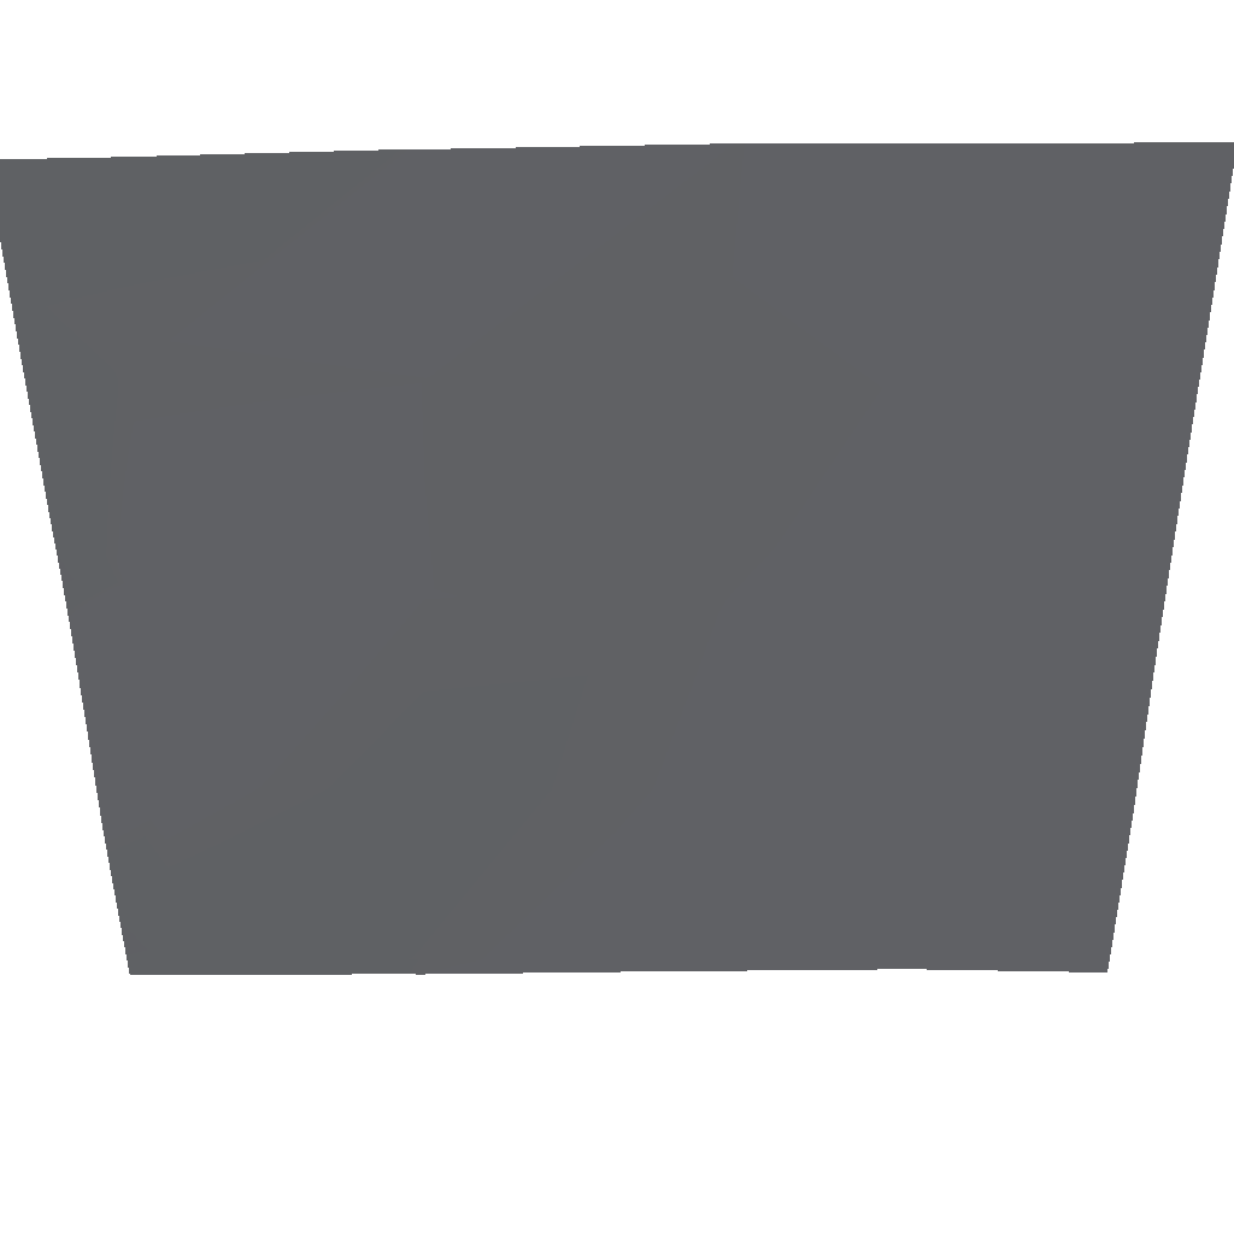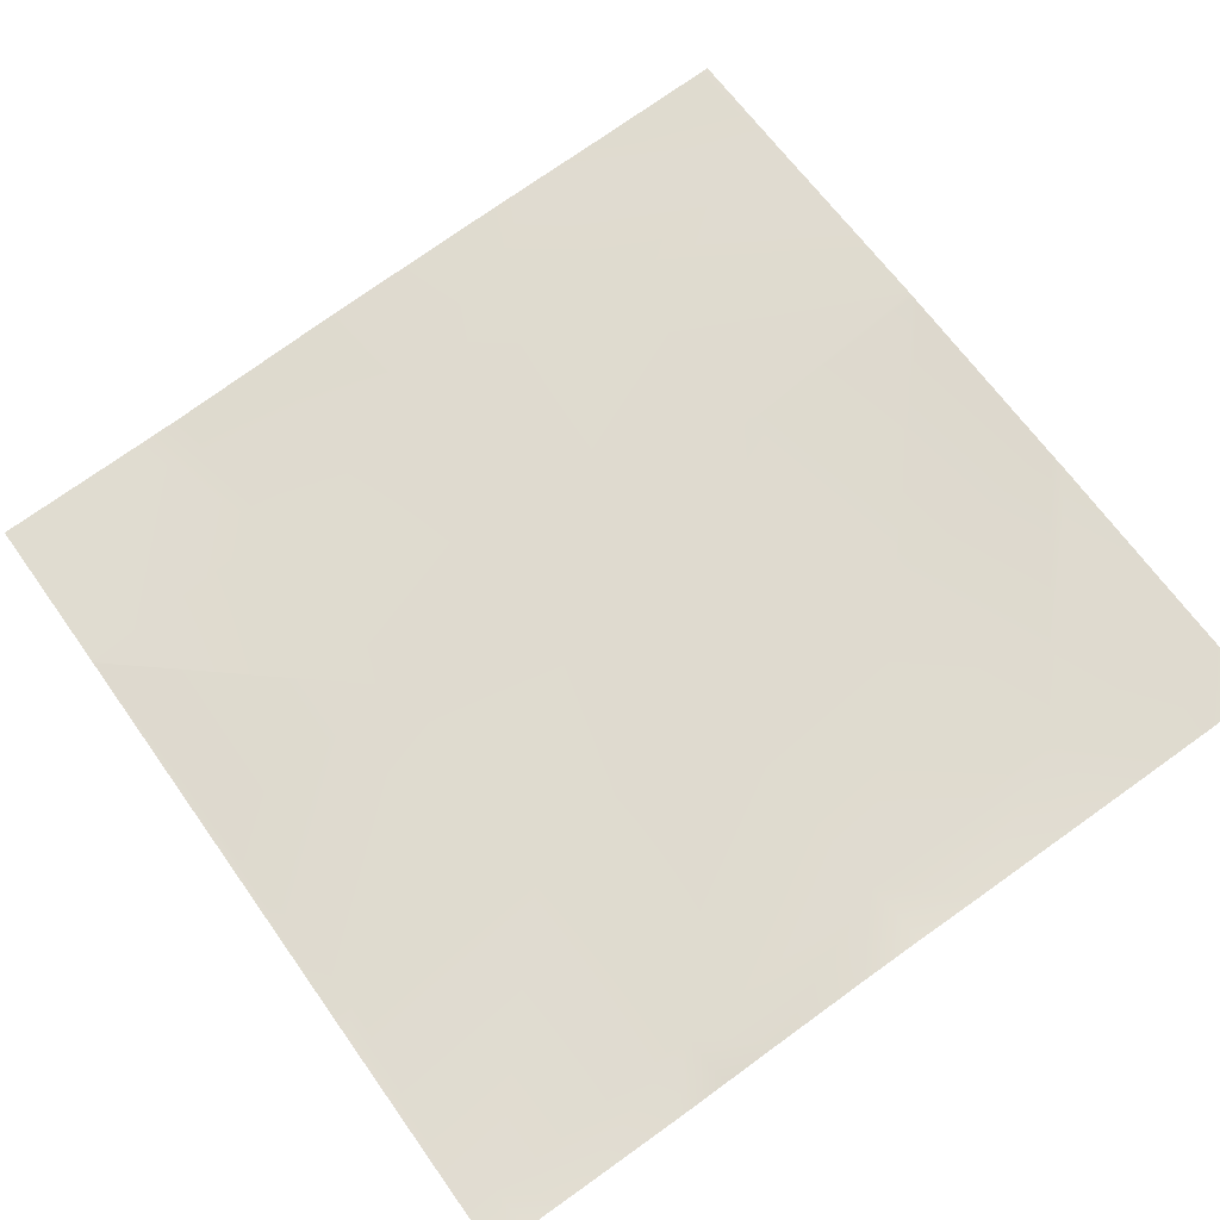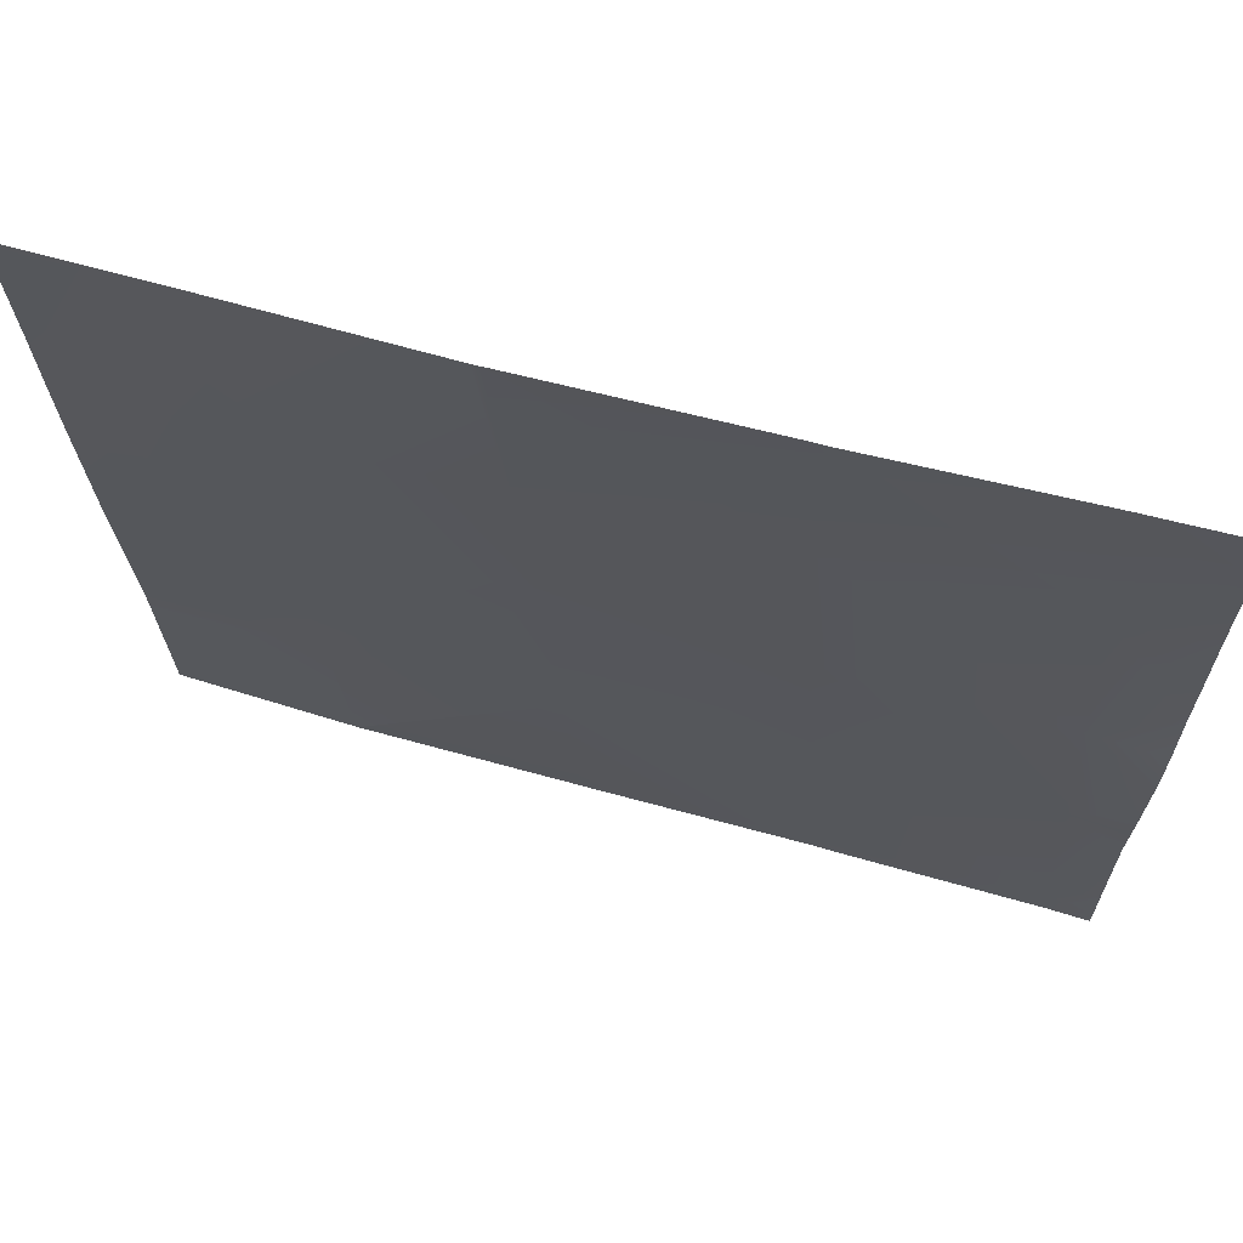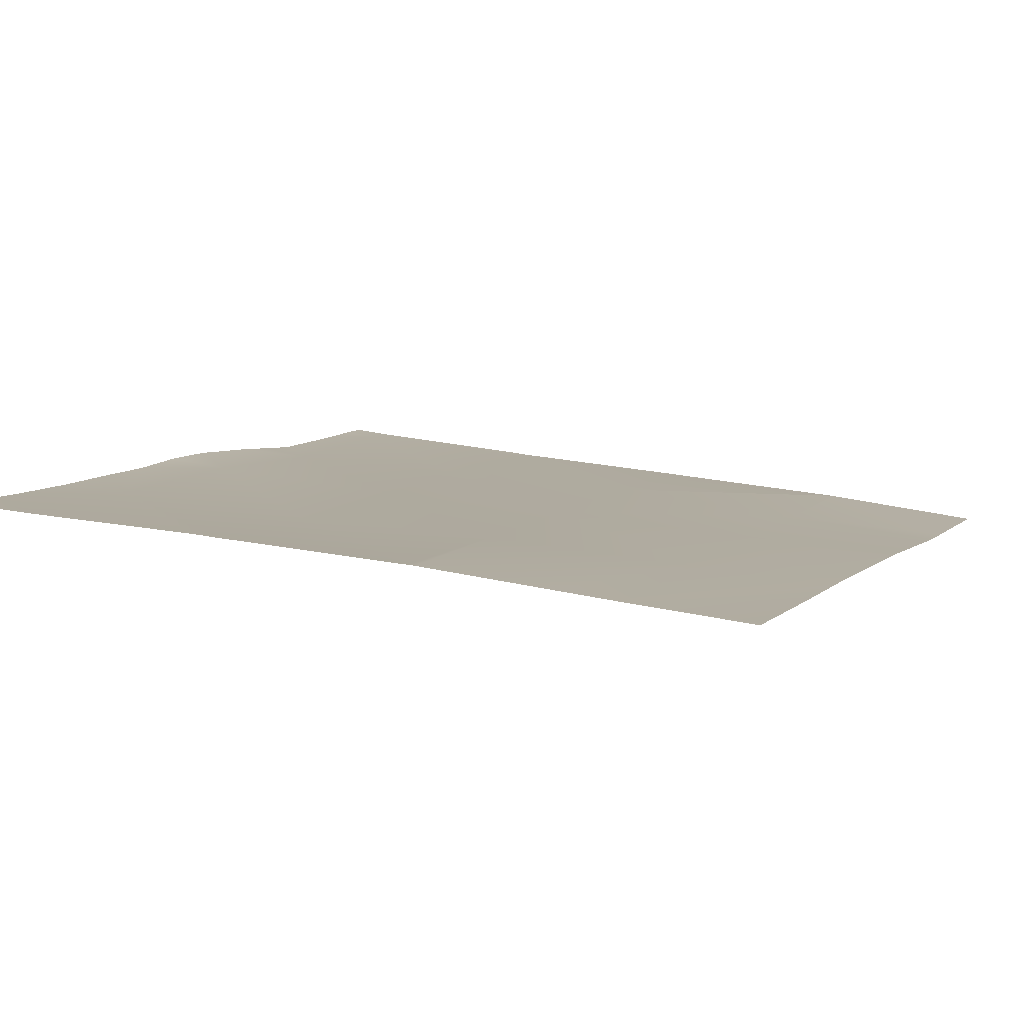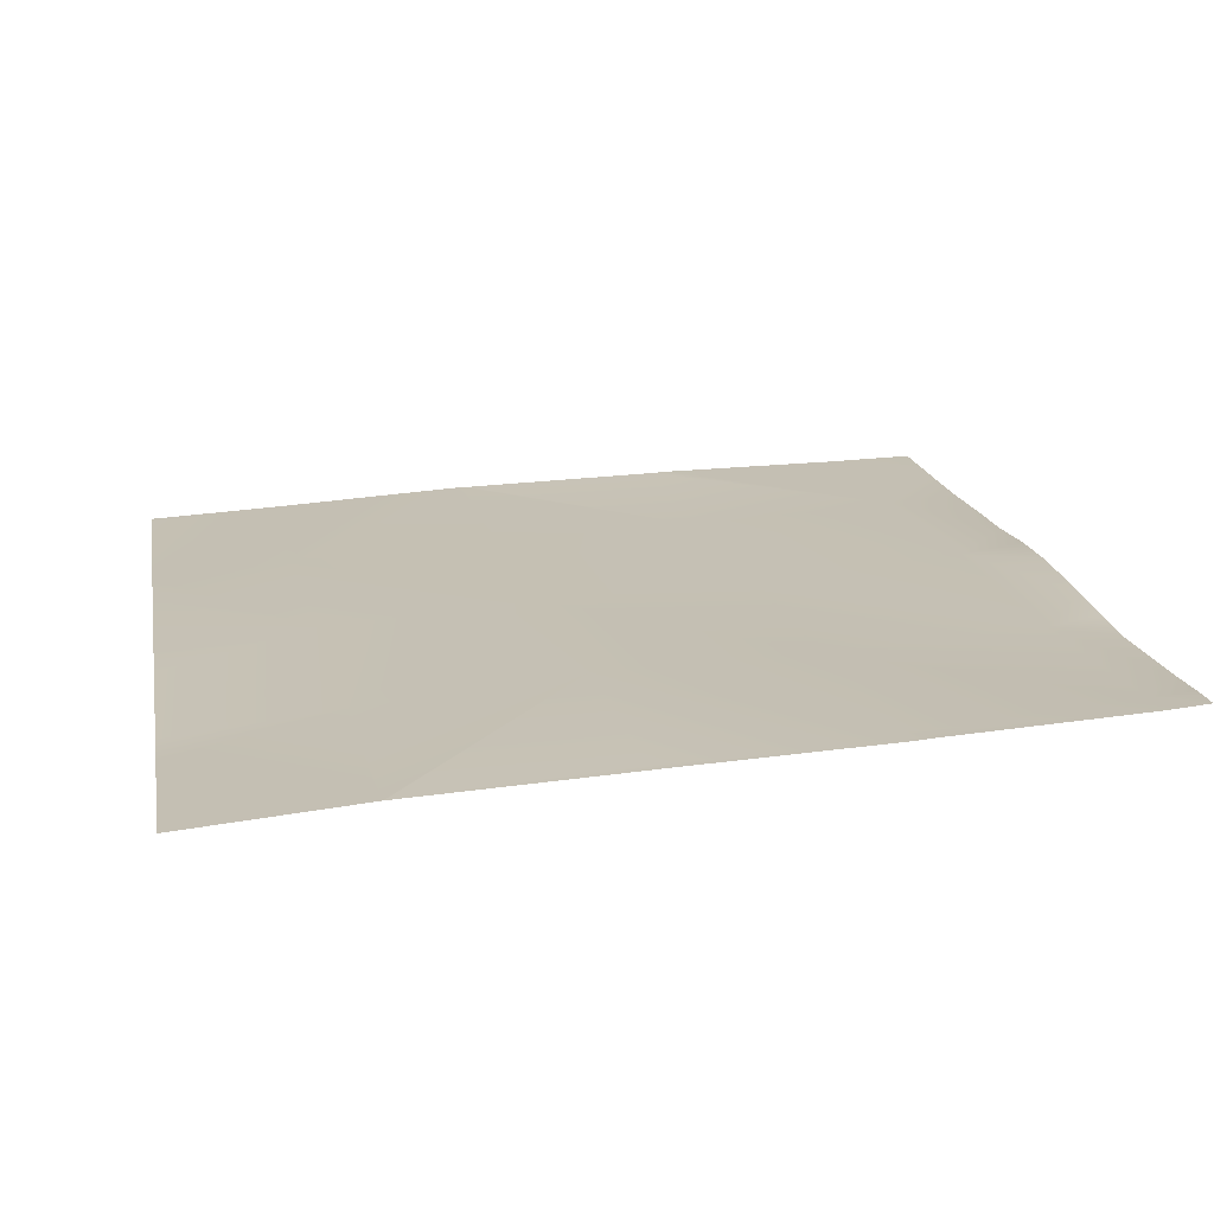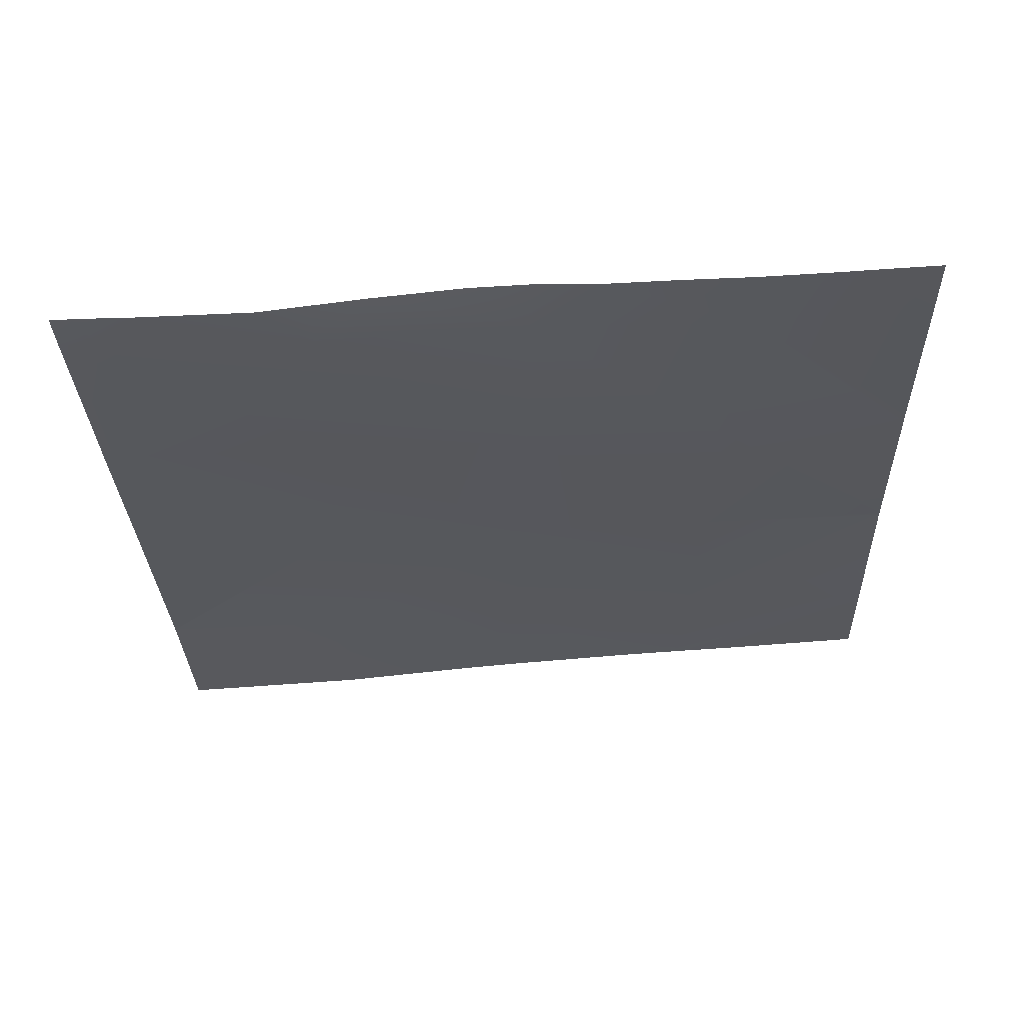
<metadata>
{"format":"obj","ext":"obj","renderer":"f3d","projection":"perspective","resolution":1024,"background":"white","views":[{"elev":46.0,"azim":-4.0,"up":"+Z"},{"elev":69.0,"azim":-125.4,"up":"+Y"},{"elev":65.6,"azim":-167.7,"up":"+Z"},{"elev":11.0,"azim":24.2,"up":"+Y"},{"elev":14.5,"azim":169.7,"up":"+Y"},{"elev":-25.3,"azim":-88.0,"up":"+Y"}]}
</metadata>
<code>
v 72.76 0.739 16
v 72.57 0.7518 16
v 72.77 0.7513 16.19
v 68.77 0.9587 16
v 68.34 0.9934 16
v 68.79 0.9807 16.4
v 64 1.311 16.65
v 64 1.316 17.5
v 64.8 1.245 16.61
v 64 1.303 16.37
v 64.12 1.282 16
v 64 1.292 16
v 64 1.804 23.48
v 64 1.856 24.65
v 65.22 1.711 24.58
v 64 1.625 21.72
v 65.01 1.342 20.6
v 64 1.494 20.65
v 64 1.377 19.69
v 64 1.84 25.94
v 69 1.149 20.39
v 64.77 1.223 16
v 76.74 0.5072 16
v 72.99 1.074 20.18
v 76.36 0.5295 16
v 76.76 0.5055 16
v 76.97 0.7304 19.97
v 69.21 1.404 24.37
v 80 0.2107 16
v 76.79 0.5034 16
v 80 0.3797 18.89
v 73.2 1.277 24.16
v 80 0.4362 19.81
v 80 0.7146 22.69
v 73.41 1.504 28.15
v 80 0.8071 23.81
v 77.19 1.044 23.95
v 80 1.002 26.49
v 77.4 1.275 27.94
v 69.42 1.599 28.36
v 65.43 1.844 28.57
v 64 1.889 27.28
v 64 1.994 30.17
v 64 1.922 28.65
v 73.61 1.766 32
v 73.47 1.769 32
v 73.75 1.759 32
v 69.62 1.921 32
v 69.25 1.942 32
v 64 2.095 32
v 65.02 2.058 32
v 64 2.047 31.08
v 65.62 2.034 32
v 64 2.04 30.96
v 76.28 1.583 32
v 77.61 1.486 31.93
v 80 1.342 32
v 77.69 1.485 32
v 80 1.34 31.97
v 80 1.332 31.8
v 80 1.167 29.27
v 80 1.084 27.81
v 77.61 1.49 32
f 1 2 3
f 4 5 6
f 7 8 9
f 7 9 10
f 10 11 12
f 10 9 11
f 13 14 15
f 16 17 18
f 18 17 19
f 20 15 14
f 6 9 21
f 22 11 9
f 23 3 24
f 23 25 3
f 3 4 6
f 3 2 4
f 26 24 27
f 26 23 24
f 22 6 5
f 22 9 6
f 3 6 24
f 21 17 28
f 9 17 21
f 21 24 6
f 29 30 31
f 24 21 32
f 16 15 17
f 16 13 15
f 25 1 3
f 17 15 28
f 27 24 32
f 33 27 34
f 31 27 33
f 31 30 27
f 30 26 27
f 32 28 35
f 21 28 32
f 36 37 38
f 37 34 27
f 37 36 34
f 27 32 37
f 37 32 39
f 28 15 40
f 20 41 15
f 20 42 41
f 43 41 44
f 44 41 42
f 45 40 46
f 45 35 40
f 28 40 35
f 32 35 39
f 47 35 45
f 47 39 35
f 40 15 41
f 48 41 49
f 48 40 41
f 50 51 52
f 43 53 41
f 43 54 53
f 54 51 53
f 54 52 51
f 49 41 53
f 46 40 48
f 55 39 47
f 55 56 39
f 57 56 58
f 57 59 56
f 59 60 56
f 61 56 60
f 56 62 39
f 56 61 62
f 62 37 39
f 62 38 37
f 63 56 55
f 58 56 63
f 8 17 9
f 8 19 17

</code>
